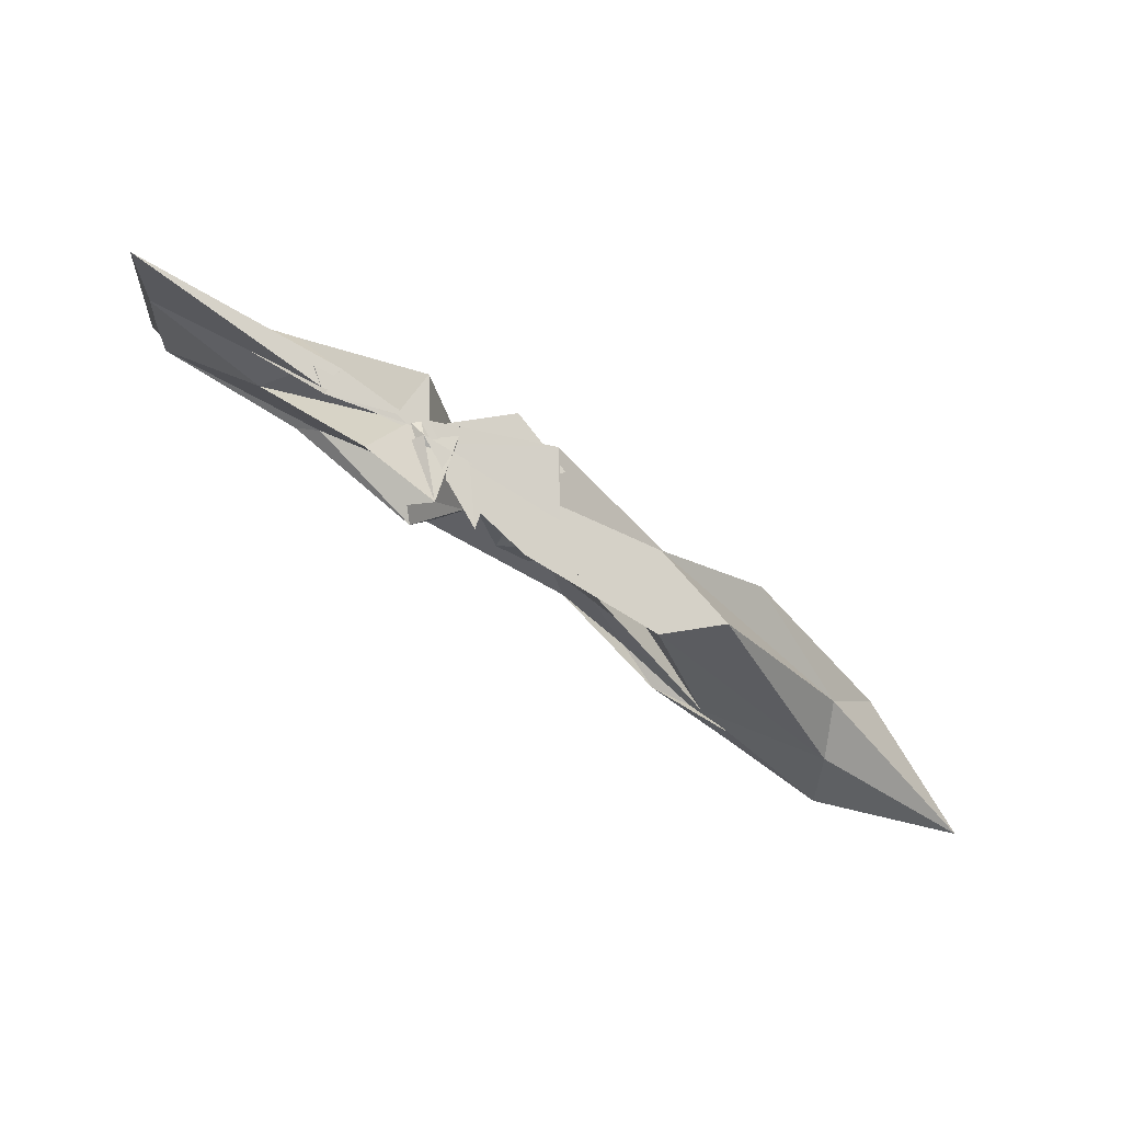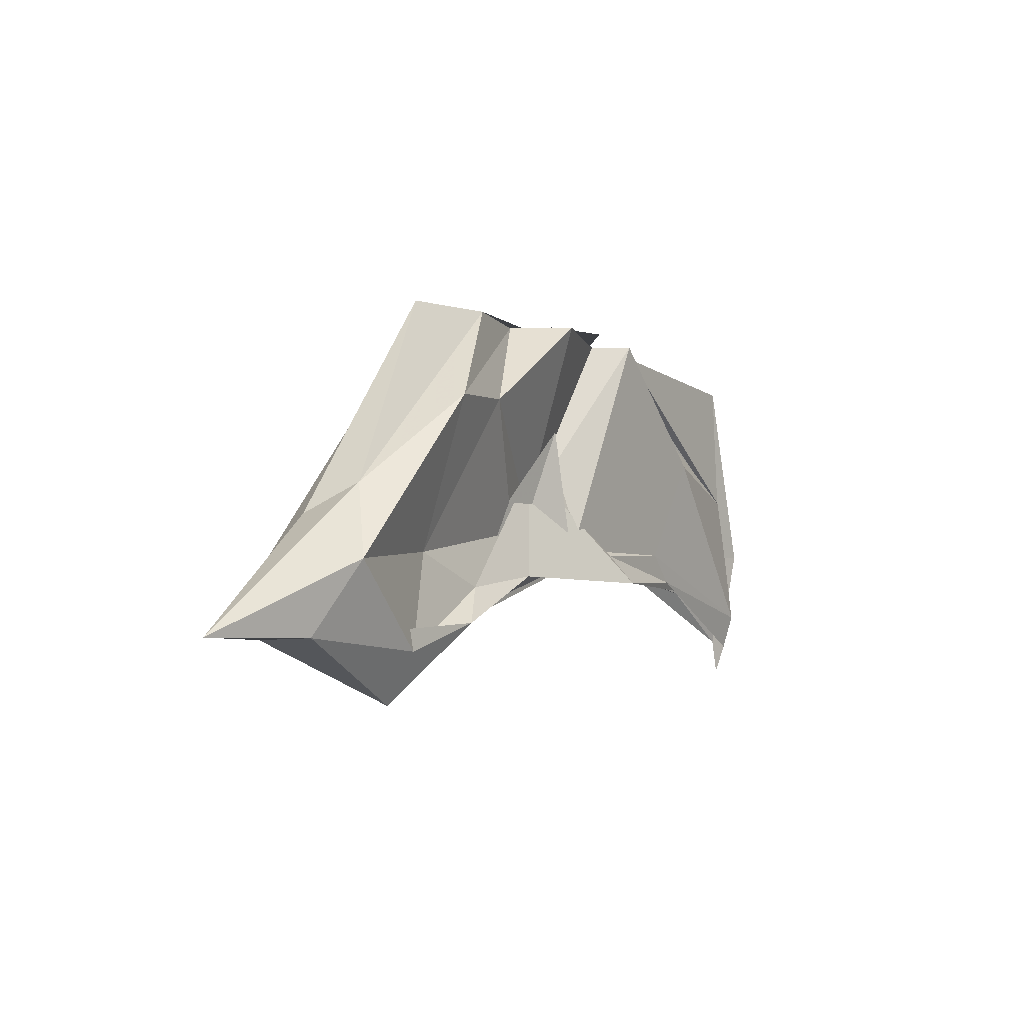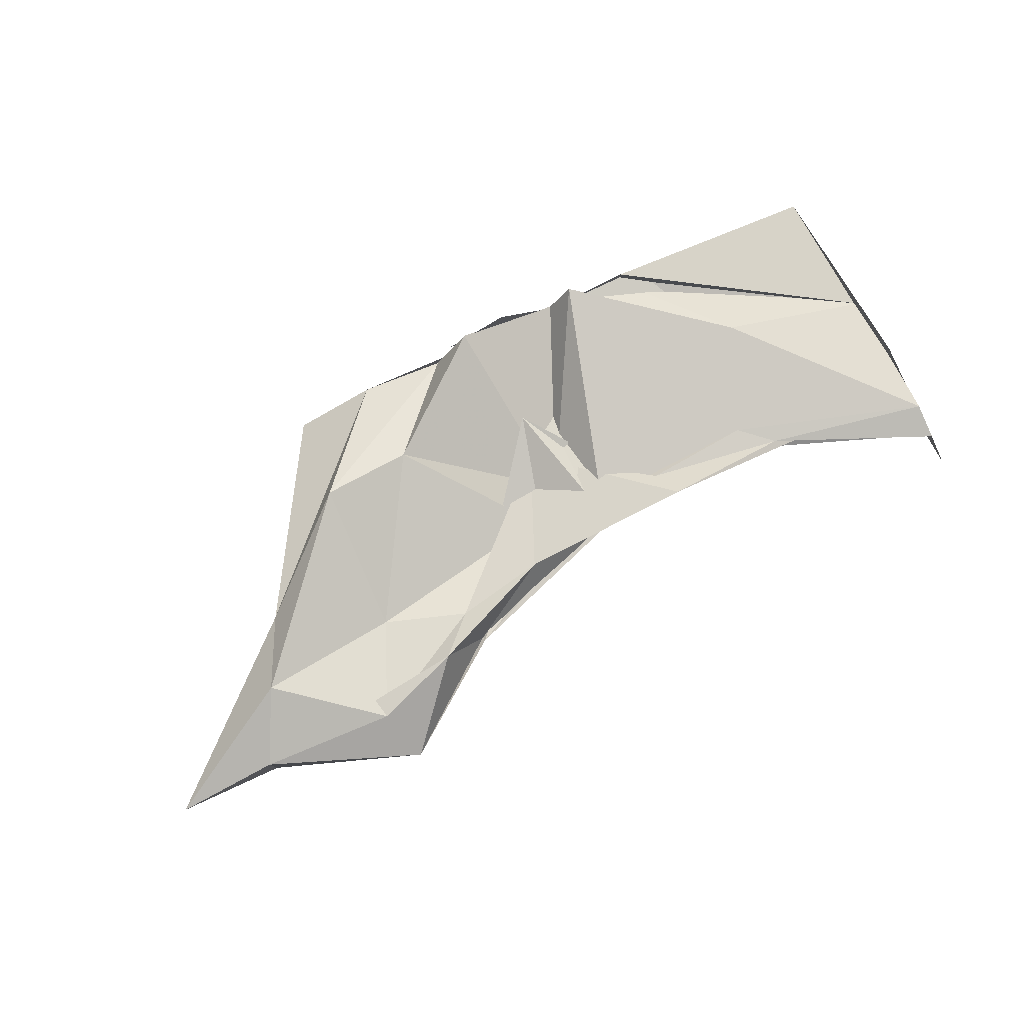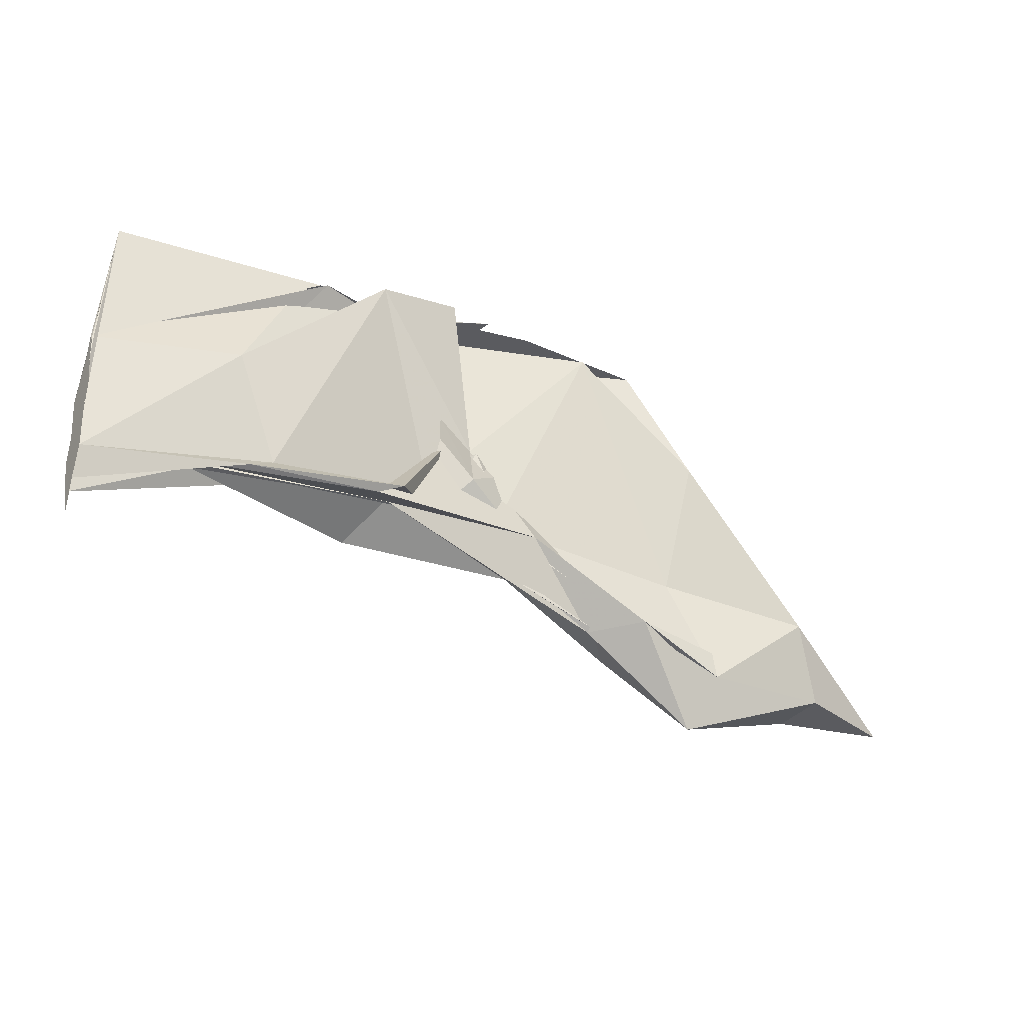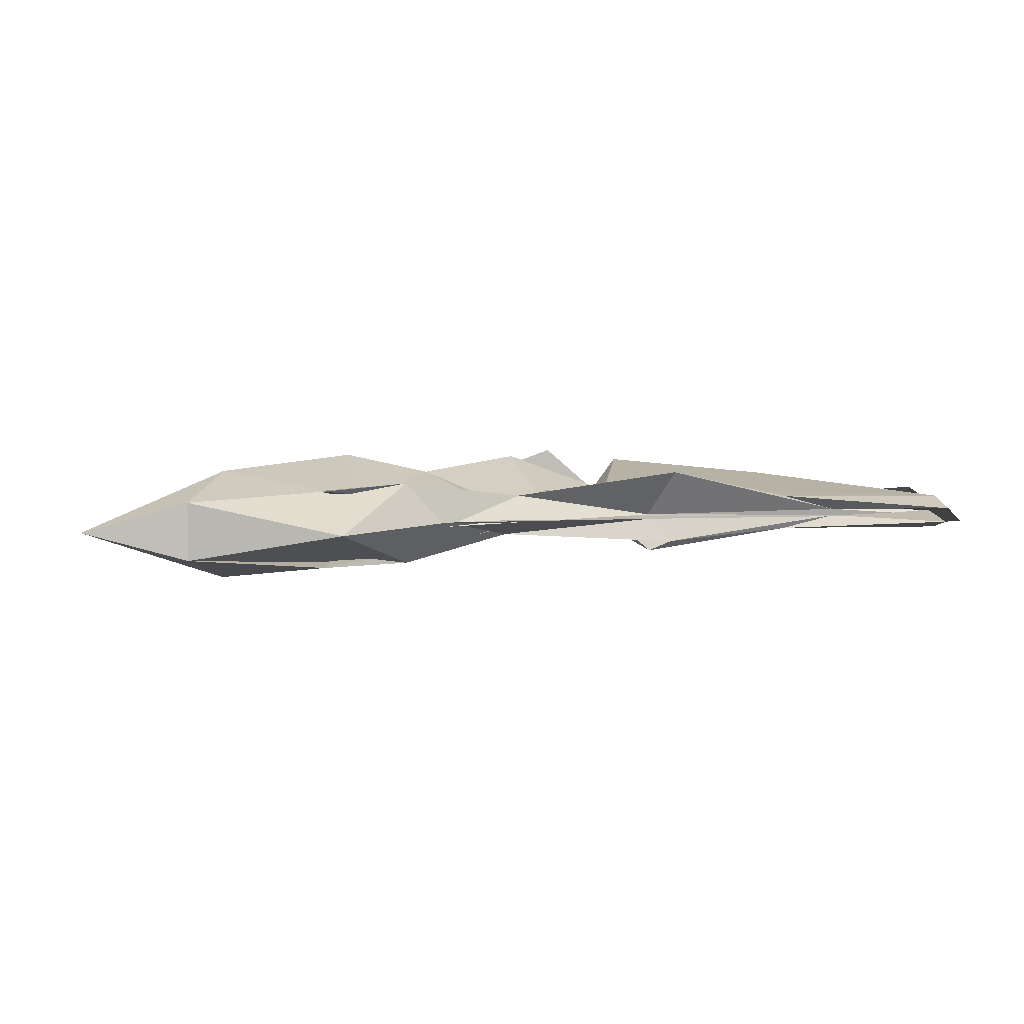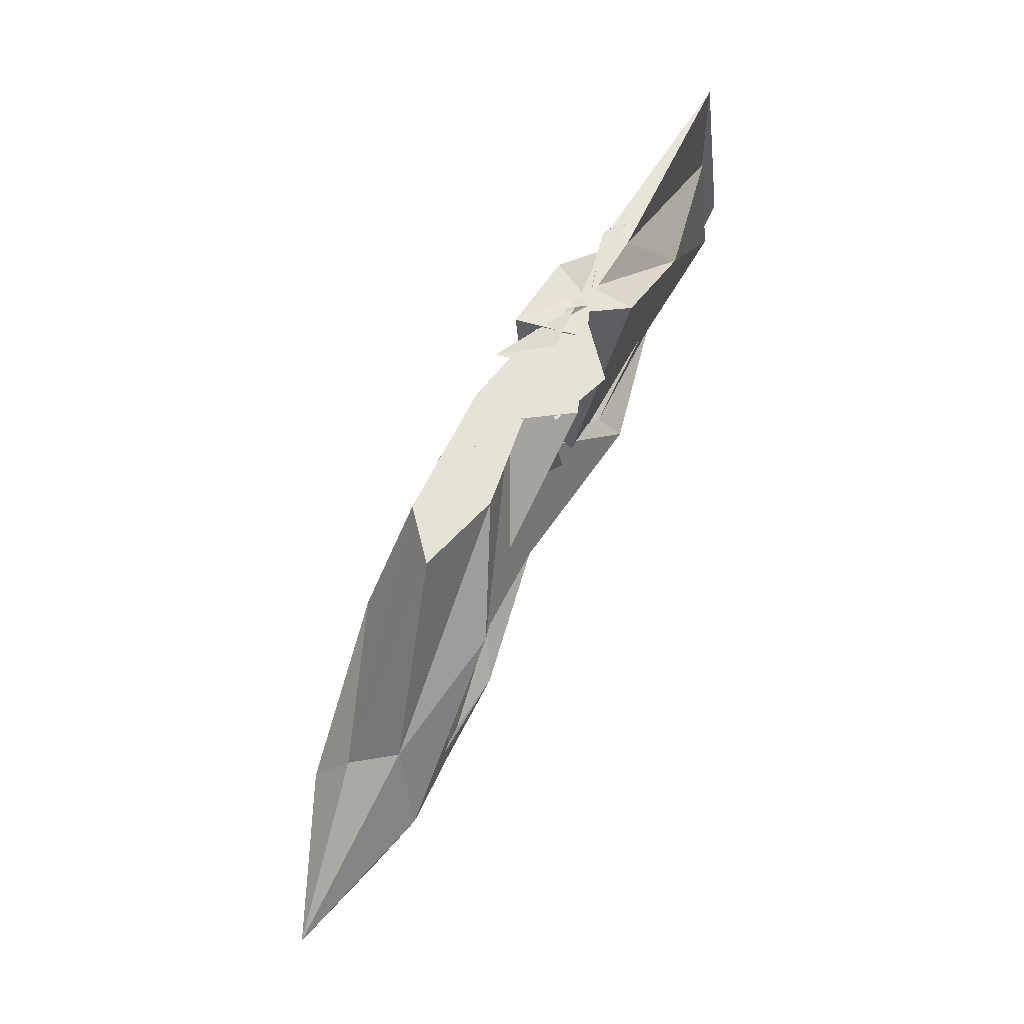
<metadata>
{"format":"obj","ext":"obj","renderer":"f3d","projection":"perspective","resolution":1024,"background":"white","views":[{"elev":79.2,"azim":32.3,"up":"+Z"},{"elev":-5.5,"azim":123.3,"up":"+Z"},{"elev":79.0,"azim":154.1,"up":"+Y"},{"elev":-33.3,"azim":-30.9,"up":"+Z"},{"elev":5.0,"azim":169.4,"up":"+Y"},{"elev":63.3,"azim":117.0,"up":"+Z"}]}
</metadata>
<code>
v -0.5309 0.004304 0.2471
v -0.5091 -0.003475 0.09232
v -0.3233 -0.002307 0.2471
v -0.3781 0.01348 0.2471
v -0.4366 -0.002828 0.2471
v -0.4607 0.03356 0.2475
v -0.533 0.006826 0.2473
v -0.5509 -1.905e-05 0.2473
v -0.5931 -0.01232 0.2471
v -0.5934 0.005714 0.2471
v -0.5975 -0.009709 0.2471
v -0.6076 -0.001315 0.2471
v -0.5417 0.0003353 0.2471
v -0.5032 -0.03254 0.2509
v -0.5137 0.01036 0.2471
v -0.4214 -0.001453 0.2471
v -0.3538 -0.02879 0.2471
v -0.2437 0.01386 0.1189
v -0.3194 0.03964 0.1811
v -0.3809 0.02538 0.1867
v -0.4767 -0.01619 0.1219
v -0.5482 0.03015 0.2471
v -0.6466 0.02282 0.168
v -0.749 0.0004954 0.1473
v -0.7412 0.0001146 0.2392
v -0.749 -0.00327 0.1444
v -0.6523 -0.01522 0.1599
v -0.5555 -0.02665 0.2495
v -0.4727 -0.003652 0.1546
v -0.3934 -0.02997 0.2471
v -0.3113 -0.04255 0.1715
v -0.2288 -0.01761 0.1
v -0.2213 0.03513 0.0701
v -0.3155 0.0103 0.08072
v -0.4501 -0.01007 0.1038
v -0.5004 0.00979 0.09396
v -0.6163 0.01304 0.09648
v -0.749 0.01138 0.0532
v -0.749 -0.01102 0.104
v -0.749 0.01464 0.1025
v -0.749 -0.01205 0.05474
v -0.621 -0.008004 0.08921
v -0.4925 0.01092 0.1024
v -0.4529 -0.004989 0.09763
v -0.3182 -0.01654 0.08476
v -0.2194 -0.04021 0.06951
v -0.1249 -0.002369 0.0214
v -0.2874 0.0235 0.01623
v -0.3714 0.01235 0.06061
v -0.4694 -0.007346 0.1511
v -0.5443 0.01505 0.09164
v -0.6385 0.01094 0.07691
v -0.749 0.003809 0.0292
v -0.749 -0.003464 0.009077
v -0.749 -0.006553 0.03339
v -0.6386 -0.01352 0.07843
v -0.5364 -0.02947 0.08782
v -0.475 0.01058 0.1767
v -0.3777 -0.01734 0.05575
v -0.2875 -0.02879 0.01487
v -0.1957 -0.02288 0.02192
v -0.1956 0.01682 0.02242
v -0.4138 -0.006223 0.2471
v -0.474 0.0001604 0.2471
v -0.5251 -0.003585 0.2471
v -0.5097 -0.008005 0.2471
v -0.5297 0.001055 0.2471
v -0.5325 -0.002946 0.2471
v -0.5366 0.004119 0.2471
v -0.5304 -0.002412 0.2502
v -0.5373 -0.01171 0.2471
v -0.4428 -0.03048 0.2471
v -0.5258 -0.001306 0.2471
v -0.4493 0.0232 0.2471
v -0.4915 0.03833 0.2471
v -0.4756 -0.03315 0.2471
v -0.4997 -0.001277 0.2471
v -0.346 0.027 0.03583
v -0.4334 0.01455 0.07092
v -0.5514 0.03018 0.07131
v -0.6746 0.0009711 0.0719
v -0.749 -0.0002025 0.06487
v -0.676 -0.003923 0.07387
v -0.5513 -0.0223 0.0823
v -0.4269 -0.01555 0.09127
v -0.347 -0.02951 0.04122
v -0.2971 -0.003918 -0.01745
v -0.3754 -0.004501 0.04051
v -0.5363 -0.002728 0.0921
v -0.749 -0.003911 0.0624
v -0.5357 -0.00582 0.08905
v -0.3762 -0.001197 0.03776
f 3 18 4
f 4 18 19
f 4 19 5
f 5 19 20
f 5 20 6
f 6 20 21
f 6 21 7
f 7 21 22
f 7 22 8
f 8 22 23
f 8 23 9
f 9 23 24
f 9 24 10
f 10 24 25
f 10 25 11
f 11 25 26
f 11 26 12
f 12 26 27
f 12 27 13
f 13 27 28
f 13 28 14
f 14 28 29
f 14 29 15
f 15 29 30
f 15 30 16
f 16 30 31
f 16 31 17
f 17 31 32
f 17 32 3
f 3 32 18
f 18 33 19
f 19 33 34
f 19 34 20
f 20 34 35
f 20 35 21
f 21 35 36
f 21 36 22
f 22 36 37
f 22 37 23
f 23 37 38
f 23 38 24
f 24 38 39
f 24 39 25
f 25 39 40
f 25 40 26
f 26 40 41
f 26 41 27
f 27 41 42
f 27 42 28
f 28 42 43
f 28 43 29
f 29 43 44
f 29 44 30
f 30 44 45
f 30 45 31
f 31 45 46
f 31 46 32
f 32 46 47
f 32 47 18
f 18 47 33
f 33 48 34
f 34 48 49
f 34 49 35
f 35 49 50
f 35 50 36
f 36 50 51
f 36 51 37
f 37 51 52
f 37 52 38
f 38 52 53
f 38 53 39
f 39 53 54
f 39 54 40
f 40 54 55
f 40 55 41
f 41 55 56
f 41 56 42
f 42 56 57
f 42 57 43
f 43 57 58
f 43 58 44
f 44 58 59
f 44 59 45
f 45 59 60
f 45 60 46
f 46 60 61
f 46 61 47
f 47 61 62
f 47 62 33
f 33 62 48
f 63 64 73
f 64 74 73
f 64 65 74
f 65 66 74
f 66 75 74
f 66 67 75
f 67 68 75
f 68 76 75
f 68 69 76
f 69 70 76
f 70 77 76
f 70 71 77
f 71 72 77
f 72 73 77
f 72 63 73
f 78 88 79
f 79 88 89
f 79 89 80
f 80 89 81
f 81 89 90
f 81 90 82
f 82 90 83
f 83 90 91
f 83 91 84
f 84 91 85
f 85 91 92
f 85 92 86
f 86 92 87
f 87 92 88
f 87 88 78
f 3 4 63
f 63 4 64
f 4 5 64
f 64 5 65
f 5 6 65
f 6 7 65
f 65 7 66
f 7 8 66
f 66 8 67
f 8 9 67
f 9 10 67
f 67 10 68
f 10 11 68
f 68 11 69
f 11 12 69
f 12 13 69
f 69 13 70
f 13 14 70
f 70 14 71
f 14 15 71
f 15 16 71
f 71 16 72
f 16 17 72
f 72 17 63
f 17 3 63
f 48 78 49
f 49 78 79
f 49 79 50
f 50 79 80
f 50 80 51
f 51 80 52
f 52 80 81
f 52 81 53
f 53 81 82
f 53 82 54
f 54 82 55
f 55 82 83
f 55 83 56
f 56 83 84
f 56 84 57
f 57 84 58
f 58 84 85
f 58 85 59
f 59 85 86
f 59 86 60
f 60 86 61
f 61 86 87
f 61 87 62
f 62 87 78
f 62 78 48
f 73 74 1
f 74 75 1
f 75 76 1
f 76 77 1
f 77 73 1
f 89 88 2
f 90 89 2
f 91 90 2
f 92 91 2
f 88 92 2

</code>
